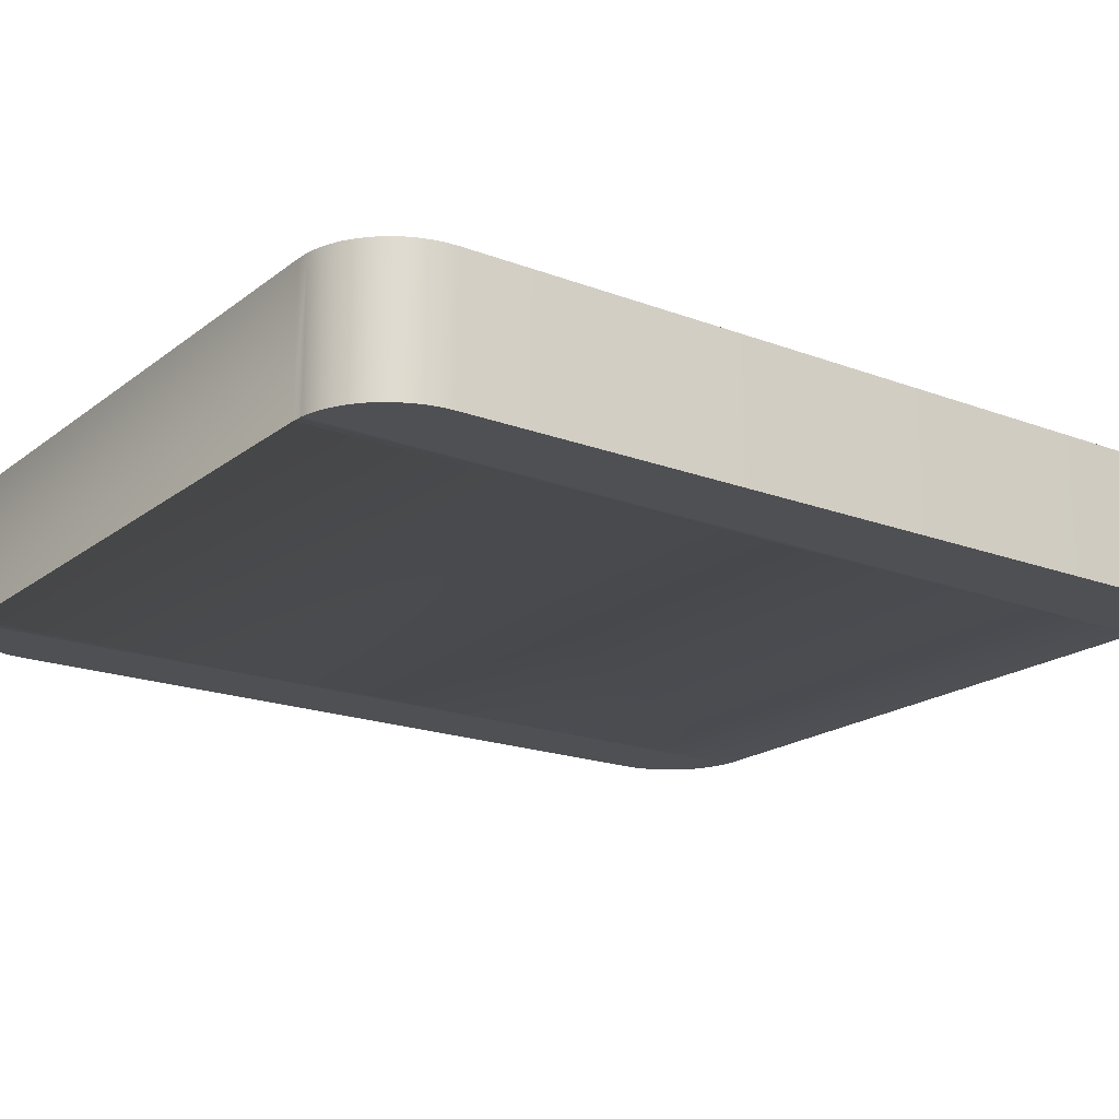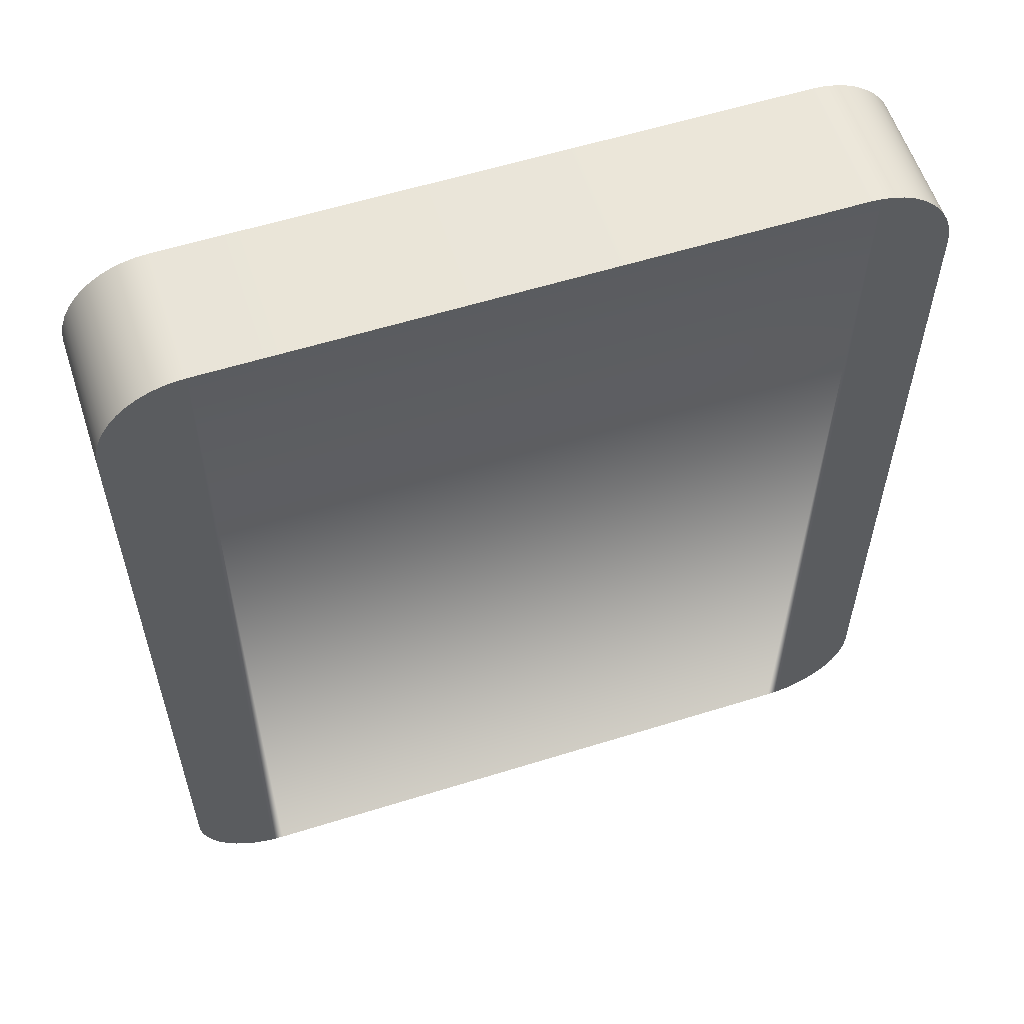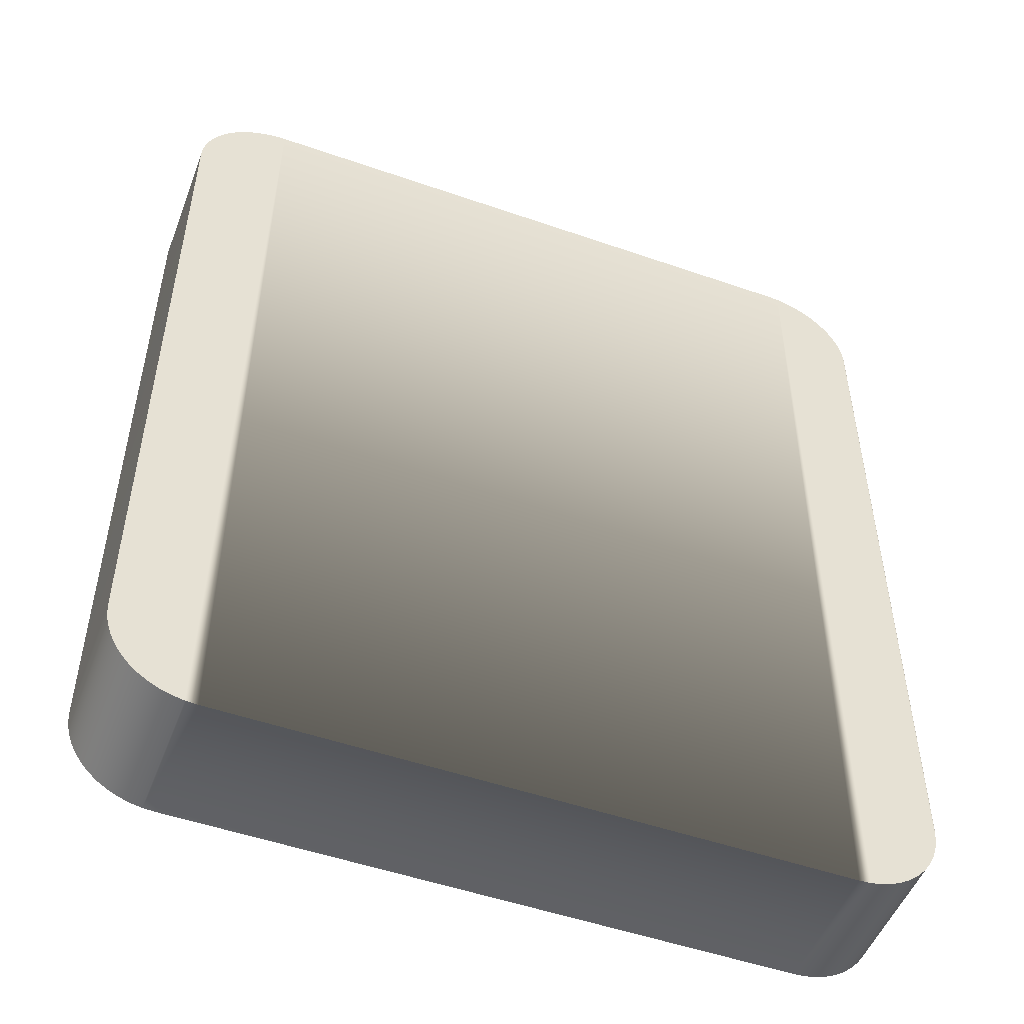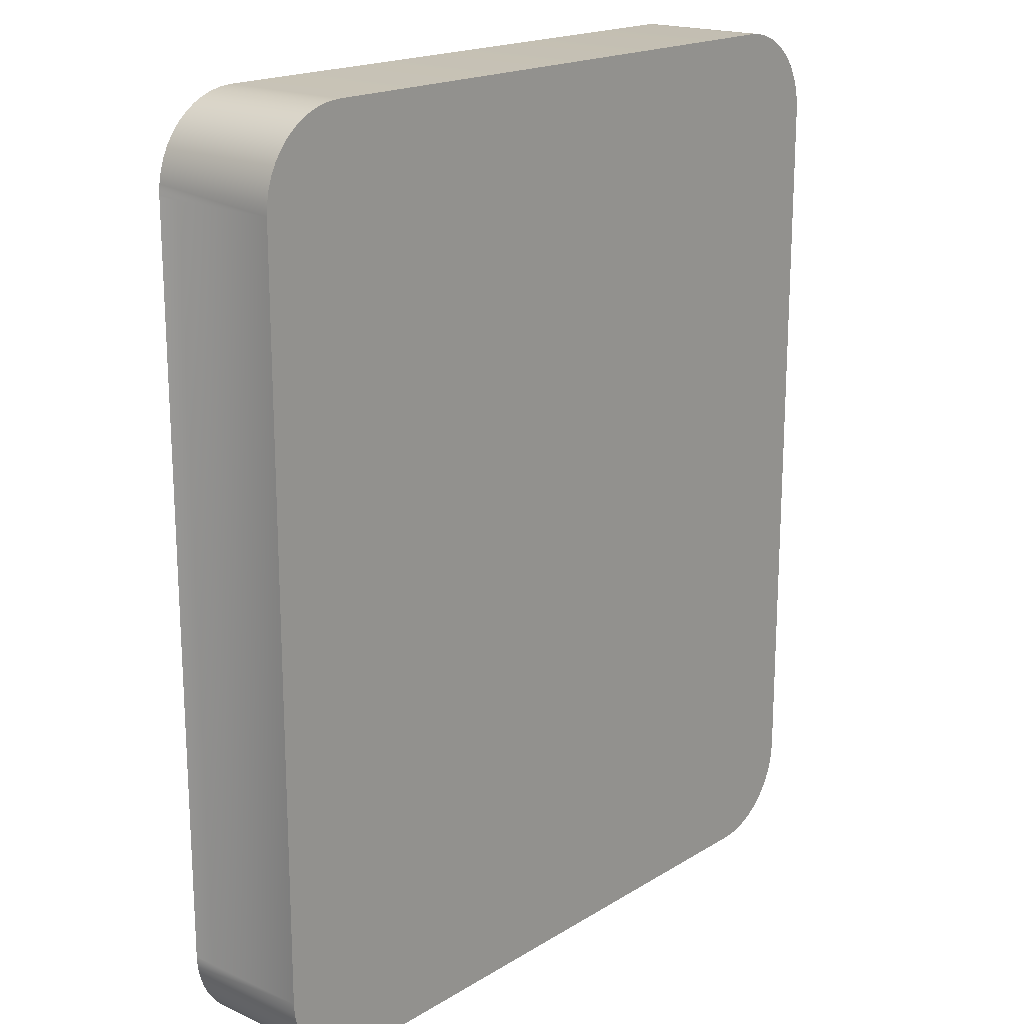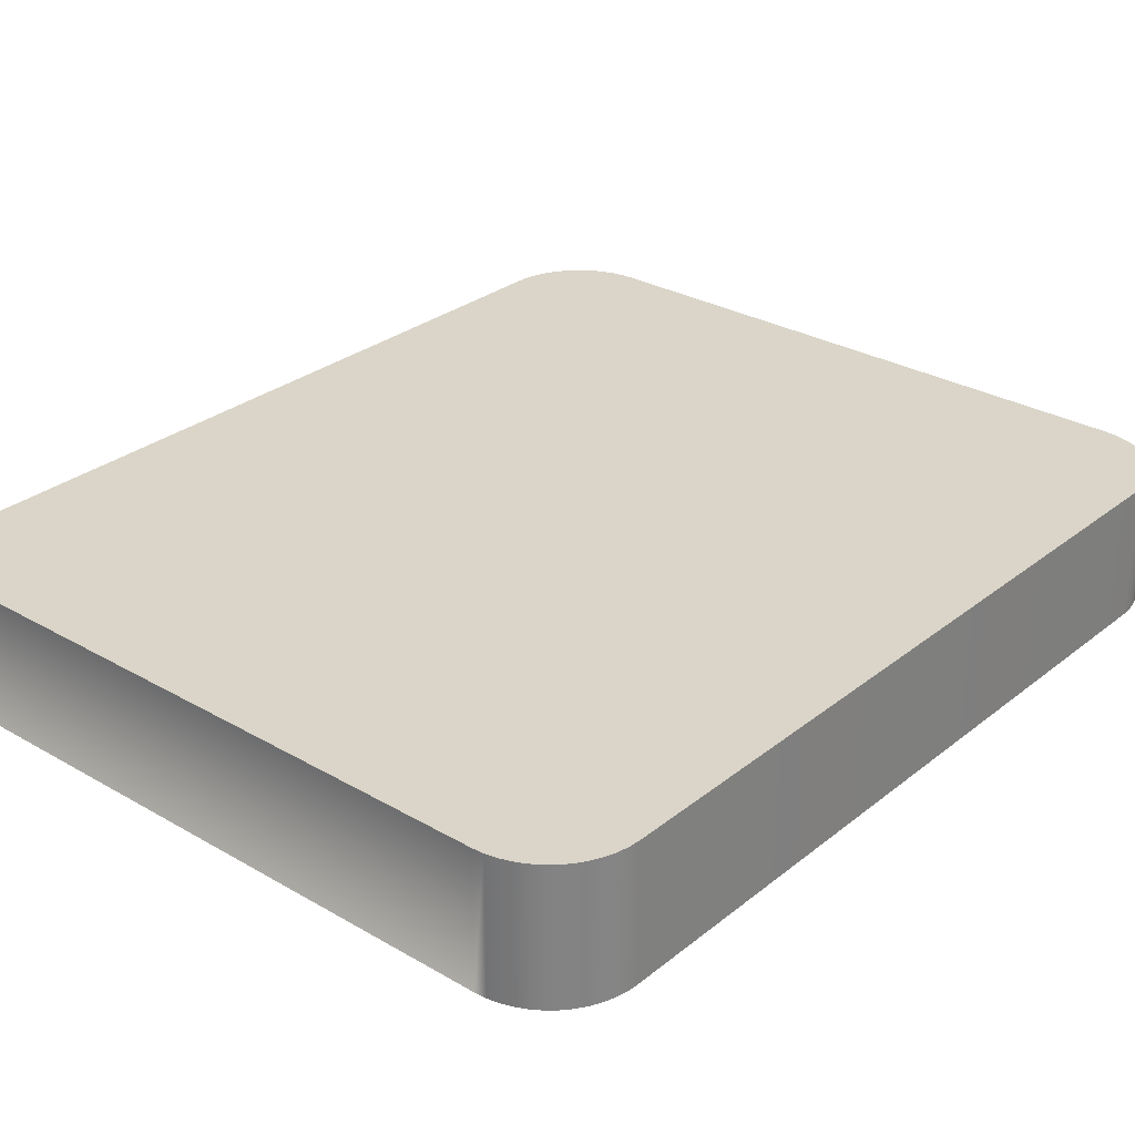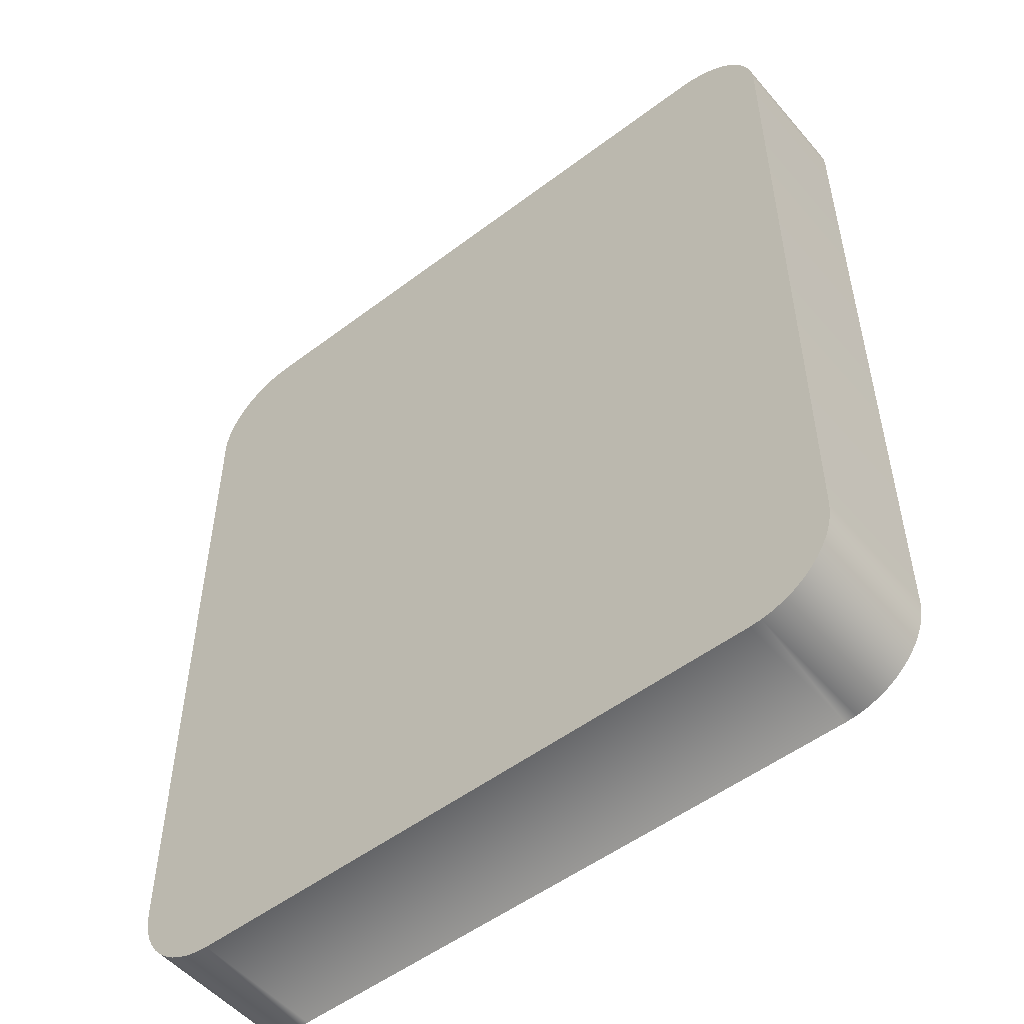
<metadata>
{"format":"obj","ext":"obj","renderer":"f3d","projection":"perspective","resolution":1024,"background":"white","views":[{"elev":-19.1,"azim":-125.5,"up":"+Y"},{"elev":58.2,"azim":-17.9,"up":"+Z"},{"elev":-50.9,"azim":-20.8,"up":"+Z"},{"elev":18.5,"azim":130.9,"up":"+Z"},{"elev":29.2,"azim":-139.4,"up":"+Y"},{"elev":-52.0,"azim":-140.7,"up":"+Z"}]}
</metadata>
<code>
o mesh109/mesh109-geometry#mesh109-geometry
v 0.2405 -0.1755 0.3583
v 0.2396 -0.1866 0.3582
v 0.2405 -0.1866 0.3583
v 0.2396 -0.1755 0.3582
v 0.2396 -0.1866 0.2828
v 0.2414 -0.1755 0.3584
v 0.2396 -0.1755 0.2828
v 0.2387 -0.1866 0.3579
v 0.2387 -0.1866 0.2831
v 0.2405 -0.1866 0.2826
v 0.2414 -0.1866 0.3584
v 0.2405 -0.1755 0.2826
v 0.2387 -0.1755 0.2831
v 0.2387 -0.1755 0.3579
v 0.291 -0.1755 0.3584
v 0.2414 -0.1755 0.2825
v 0.2378 -0.1866 0.3574
v 0.2378 -0.1866 0.2835
v 0.2378 -0.1755 0.2835
v 0.2414 -0.1866 0.2825
v 0.291 -0.1866 0.3584
v 0.2378 -0.1755 0.3574
v 0.292 -0.1755 0.3583
v 0.291 -0.1755 0.2825
v 0.291 -0.1866 0.2825
v 0.237 -0.1866 0.3569
v 0.237 -0.1866 0.2841
v 0.237 -0.1755 0.2841
v 0.292 -0.1866 0.3583
v 0.237 -0.1755 0.3569
v 0.2929 -0.1755 0.3582
v 0.292 -0.1755 0.2826
v 0.292 -0.1866 0.2826
v 0.2363 -0.1866 0.3563
v 0.2363 -0.1866 0.2847
v 0.2363 -0.1755 0.2847
v 0.2929 -0.1866 0.3582
v 0.2363 -0.1755 0.3563
v 0.2938 -0.1755 0.3579
v 0.2929 -0.1755 0.2828
v 0.2929 -0.1866 0.2828
v 0.2357 -0.1866 0.3556
v 0.2357 -0.1866 0.2854
v 0.2938 -0.1866 0.3579
v 0.2357 -0.1755 0.2854
v 0.2357 -0.1755 0.3556
v 0.2947 -0.1755 0.3574
v 0.2938 -0.1755 0.2831
v 0.2938 -0.1866 0.2831
v 0.2351 -0.1866 0.3548
v 0.2351 -0.1866 0.2862
v 0.2947 -0.1866 0.3574
v 0.2351 -0.1755 0.2862
v 0.2351 -0.1755 0.3548
v 0.2955 -0.1755 0.3569
v 0.2947 -0.1755 0.2835
v 0.2947 -0.1866 0.2835
v 0.2347 -0.1755 0.3539
v 0.2347 -0.1866 0.2871
v 0.2955 -0.1866 0.3569
v 0.2347 -0.1755 0.2871
v 0.2347 -0.1866 0.3539
v 0.2962 -0.1755 0.3563
v 0.2955 -0.1755 0.2841
v 0.2955 -0.1866 0.2841
v 0.2344 -0.1755 0.353
v 0.2344 -0.1755 0.288
v 0.2344 -0.1866 0.288
v 0.2962 -0.1866 0.3563
v 0.2344 -0.1866 0.353
v 0.2968 -0.1755 0.3556
v 0.2962 -0.1755 0.2847
v 0.2962 -0.1866 0.2847
v 0.2342 -0.1755 0.3521
v 0.2342 -0.1755 0.2889
v 0.2342 -0.1866 0.2889
v 0.2968 -0.1866 0.3556
v 0.2342 -0.1866 0.3521
v 0.2974 -0.1755 0.3548
v 0.2968 -0.1755 0.2854
v 0.2968 -0.1866 0.2854
v 0.2342 -0.1866 0.3511
v 0.2342 -0.1755 0.2898
v 0.2342 -0.1866 0.2898
v 0.2974 -0.1866 0.3548
v 0.2342 -0.1755 0.3511
v 0.2978 -0.1755 0.3539
v 0.2974 -0.1755 0.2862
v 0.2974 -0.1866 0.2862
v 0.2978 -0.1866 0.3539
v 0.2981 -0.1866 0.353
v 0.2978 -0.1755 0.2871
v 0.2978 -0.1866 0.2871
v 0.2981 -0.1755 0.353
v 0.2983 -0.1755 0.3521
v 0.2981 -0.1866 0.288
v 0.2981 -0.1755 0.288
v 0.2983 -0.1866 0.3521
v 0.2983 -0.1755 0.3511
v 0.2983 -0.1755 0.2889
v 0.2983 -0.1866 0.2889
v 0.2983 -0.1866 0.3511
v 0.2983 -0.1755 0.2898
v 0.2983 -0.1866 0.2898
f 1 2 3
f 2 1 4
f 3 2 1
f 4 1 2
f 5 2 3
f 3 2 5
f 3 6 1
f 1 6 3
f 7 4 1
f 1 4 7
f 4 8 2
f 2 8 4
f 9 2 5
f 5 2 9
f 5 3 10
f 10 3 5
f 6 3 11
f 11 3 6
f 12 1 6
f 6 1 12
f 13 4 7
f 7 4 13
f 7 1 12
f 12 1 7
f 8 4 14
f 14 4 8
f 9 8 2
f 2 8 9
f 13 5 9
f 9 5 13
f 10 3 11
f 11 3 10
f 7 10 5
f 5 10 7
f 11 15 6
f 6 15 11
f 12 6 16
f 16 6 12
f 13 14 4
f 4 14 13
f 5 13 7
f 7 13 5
f 10 7 12
f 12 7 10
f 14 17 8
f 8 17 14
f 18 8 9
f 9 8 18
f 9 19 13
f 13 19 9
f 10 11 20
f 20 11 10
f 15 11 21
f 21 11 15
f 16 6 15
f 15 6 16
f 20 12 16
f 16 12 20
f 19 14 13
f 13 14 19
f 12 20 10
f 10 20 12
f 17 14 22
f 22 14 17
f 18 17 8
f 8 17 18
f 19 9 18
f 18 9 19
f 20 11 21
f 21 11 20
f 21 23 15
f 15 23 21
f 16 15 24
f 24 15 16
f 16 25 20
f 20 25 16
f 19 22 14
f 14 22 19
f 22 26 17
f 17 26 22
f 27 17 18
f 18 17 27
f 18 28 19
f 19 28 18
f 20 21 25
f 25 21 20
f 23 21 29
f 29 21 23
f 24 15 23
f 23 15 24
f 25 16 24
f 24 16 25
f 28 22 19
f 19 22 28
f 26 22 30
f 30 22 26
f 27 26 17
f 17 26 27
f 28 18 27
f 27 18 28
f 25 21 29
f 29 21 25
f 29 31 23
f 23 31 29
f 24 23 32
f 32 23 24
f 24 33 25
f 25 33 24
f 28 30 22
f 22 30 28
f 30 34 26
f 26 34 30
f 35 26 27
f 27 26 35
f 27 36 28
f 28 36 27
f 25 29 33
f 33 29 25
f 31 29 37
f 37 29 31
f 32 23 31
f 31 23 32
f 33 24 32
f 32 24 33
f 36 30 28
f 28 30 36
f 34 30 38
f 38 30 34
f 35 34 26
f 26 34 35
f 36 27 35
f 35 27 36
f 33 29 37
f 37 29 33
f 37 39 31
f 31 39 37
f 32 31 40
f 40 31 32
f 32 41 33
f 33 41 32
f 36 38 30
f 30 38 36
f 38 42 34
f 34 42 38
f 43 34 35
f 35 34 43
f 43 36 35
f 35 36 43
f 33 37 41
f 41 37 33
f 39 37 44
f 44 37 39
f 40 31 39
f 39 31 40
f 41 32 40
f 40 32 41
f 45 38 36
f 36 38 45
f 42 38 46
f 46 38 42
f 43 42 34
f 34 42 43
f 36 43 45
f 45 43 36
f 41 37 44
f 44 37 41
f 44 47 39
f 39 47 44
f 40 39 48
f 48 39 40
f 40 49 41
f 41 49 40
f 45 46 38
f 38 46 45
f 46 50 42
f 42 50 46
f 51 42 43
f 43 42 51
f 51 45 43
f 43 45 51
f 41 44 49
f 49 44 41
f 47 44 52
f 52 44 47
f 48 39 47
f 47 39 48
f 49 40 48
f 48 40 49
f 53 46 45
f 45 46 53
f 50 46 54
f 54 46 50
f 51 50 42
f 42 50 51
f 45 51 53
f 53 51 45
f 49 44 52
f 52 44 49
f 52 55 47
f 47 55 52
f 48 47 56
f 56 47 48
f 48 57 49
f 49 57 48
f 53 54 46
f 46 54 53
f 58 50 54
f 54 50 58
f 59 50 51
f 51 50 59
f 59 53 51
f 51 53 59
f 49 52 57
f 57 52 49
f 55 52 60
f 60 52 55
f 56 47 55
f 55 47 56
f 57 48 56
f 56 48 57
f 61 54 53
f 53 54 61
f 50 58 62
f 62 58 50
f 61 58 54
f 54 58 61
f 59 62 50
f 50 62 59
f 53 59 61
f 61 59 53
f 57 52 60
f 60 52 57
f 60 63 55
f 55 63 60
f 56 55 64
f 64 55 56
f 56 65 57
f 57 65 56
f 66 62 58
f 58 62 66
f 67 58 61
f 61 58 67
f 68 62 59
f 59 62 68
f 68 61 59
f 59 61 68
f 57 60 65
f 65 60 57
f 63 60 69
f 69 60 63
f 64 55 63
f 63 55 64
f 65 56 64
f 64 56 65
f 62 66 70
f 70 66 62
f 67 66 58
f 58 66 67
f 61 68 67
f 67 68 61
f 68 70 62
f 62 70 68
f 65 60 69
f 69 60 65
f 69 71 63
f 63 71 69
f 64 63 72
f 72 63 64
f 64 73 65
f 65 73 64
f 74 70 66
f 66 70 74
f 75 66 67
f 67 66 75
f 76 67 68
f 68 67 76
f 76 70 68
f 68 70 76
f 65 69 73
f 73 69 65
f 71 69 77
f 77 69 71
f 72 63 71
f 71 63 72
f 73 64 72
f 72 64 73
f 70 74 78
f 78 74 70
f 75 74 66
f 66 74 75
f 67 76 75
f 75 76 67
f 76 78 70
f 70 78 76
f 73 69 77
f 77 69 73
f 77 79 71
f 71 79 77
f 72 71 80
f 80 71 72
f 72 81 73
f 73 81 72
f 74 82 78
f 78 82 74
f 83 74 75
f 75 74 83
f 84 75 76
f 76 75 84
f 84 78 76
f 76 78 84
f 73 77 81
f 81 77 73
f 79 77 85
f 85 77 79
f 80 71 79
f 79 71 80
f 81 72 80
f 80 72 81
f 82 74 86
f 86 74 82
f 78 84 82
f 82 84 78
f 74 83 86
f 86 83 74
f 75 84 83
f 83 84 75
f 81 77 85
f 85 77 81
f 85 87 79
f 79 87 85
f 80 79 88
f 88 79 80
f 88 81 80
f 80 81 88
f 83 82 86
f 86 82 83
f 82 83 84
f 84 83 82
f 81 85 89
f 89 85 81
f 87 85 90
f 90 85 87
f 88 79 87
f 87 79 88
f 81 88 89
f 89 88 81
f 89 85 90
f 90 85 89
f 91 87 90
f 90 87 91
f 88 87 92
f 92 87 88
f 92 89 88
f 88 89 92
f 89 90 93
f 93 90 89
f 87 91 94
f 94 91 87
f 93 90 91
f 91 90 93
f 92 87 94
f 94 87 92
f 89 92 93
f 93 92 89
f 91 95 94
f 94 95 91
f 93 91 96
f 96 91 93
f 92 94 97
f 97 94 92
f 92 96 93
f 93 96 92
f 95 91 98
f 98 91 95
f 97 94 95
f 95 94 97
f 96 91 98
f 98 91 96
f 96 92 97
f 97 92 96
f 98 99 95
f 95 99 98
f 97 95 100
f 100 95 97
f 96 98 101
f 101 98 96
f 100 96 97
f 97 96 100
f 99 98 102
f 102 98 99
f 100 95 99
f 99 95 100
f 101 98 102
f 102 98 101
f 96 100 101
f 101 100 96
f 102 103 99
f 99 103 102
f 100 99 103
f 103 99 100
f 101 102 104
f 104 102 101
f 103 101 100
f 100 101 103
f 103 102 104
f 104 102 103
f 101 103 104
f 104 103 101

</code>
